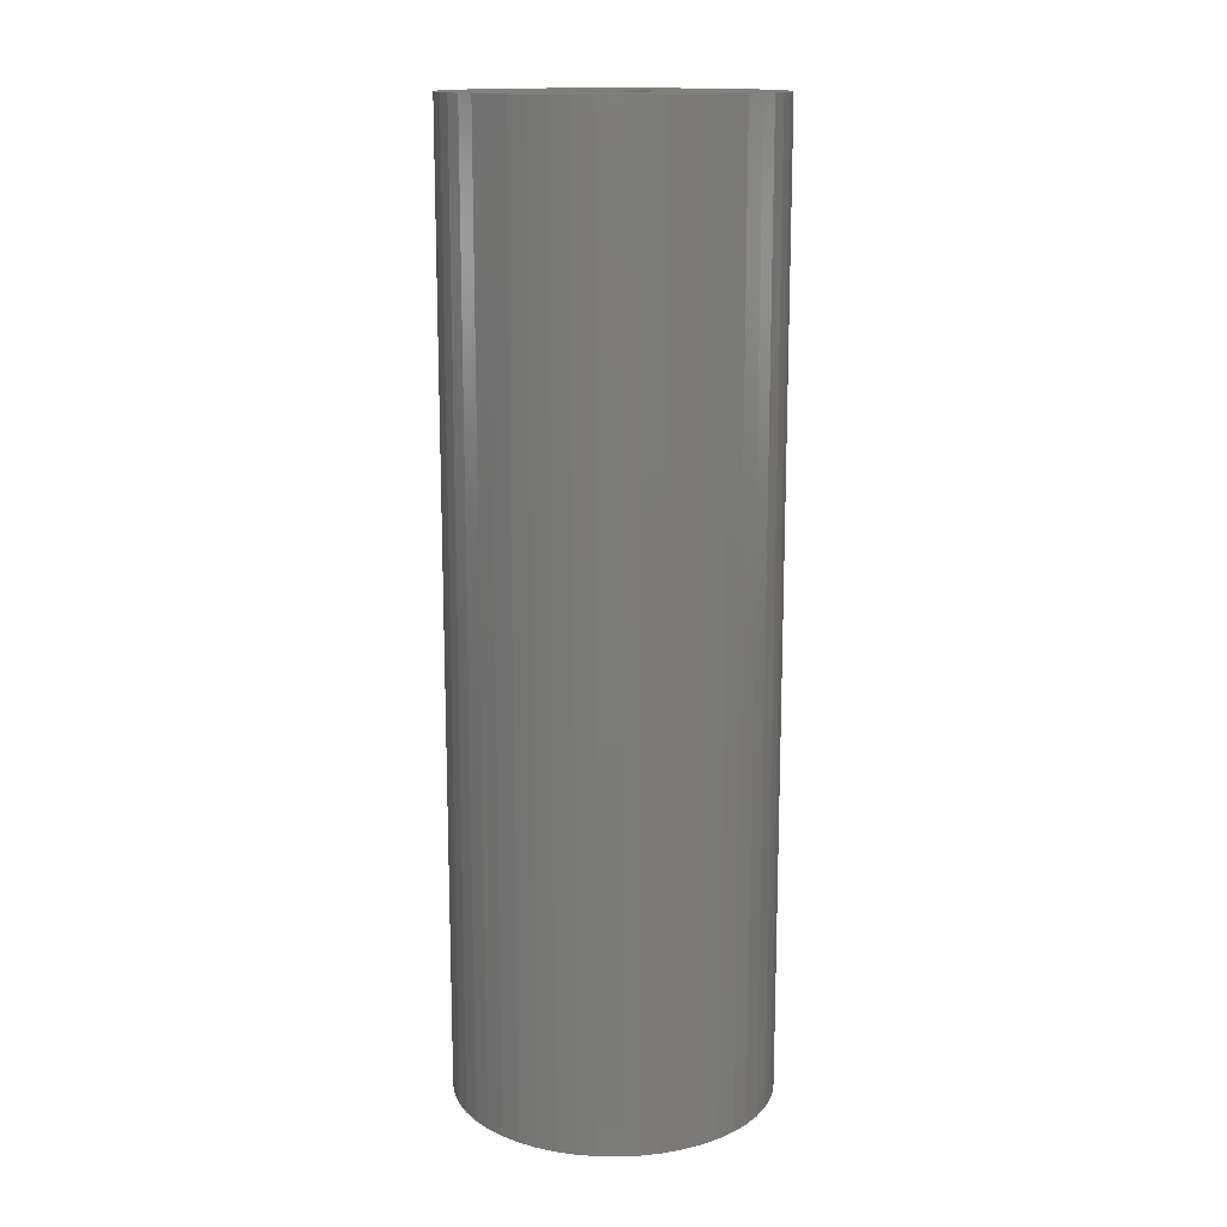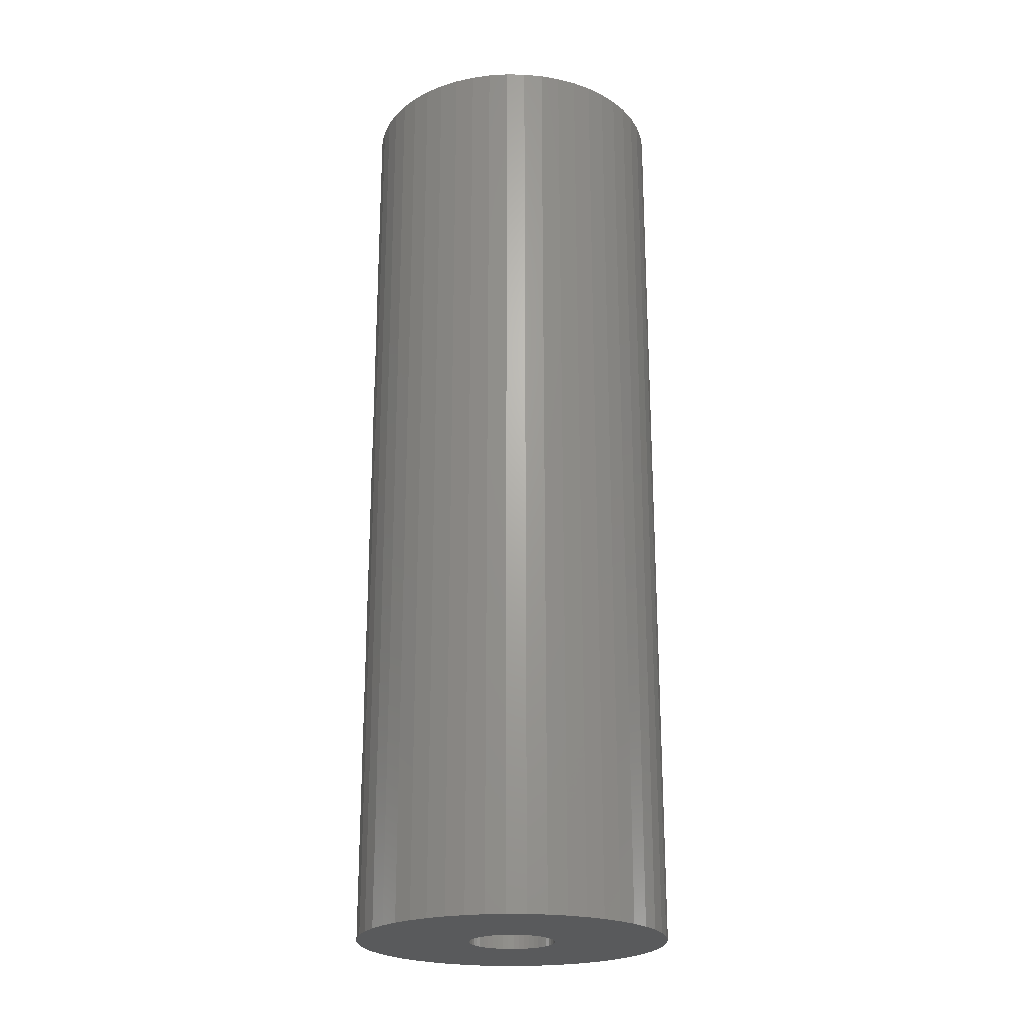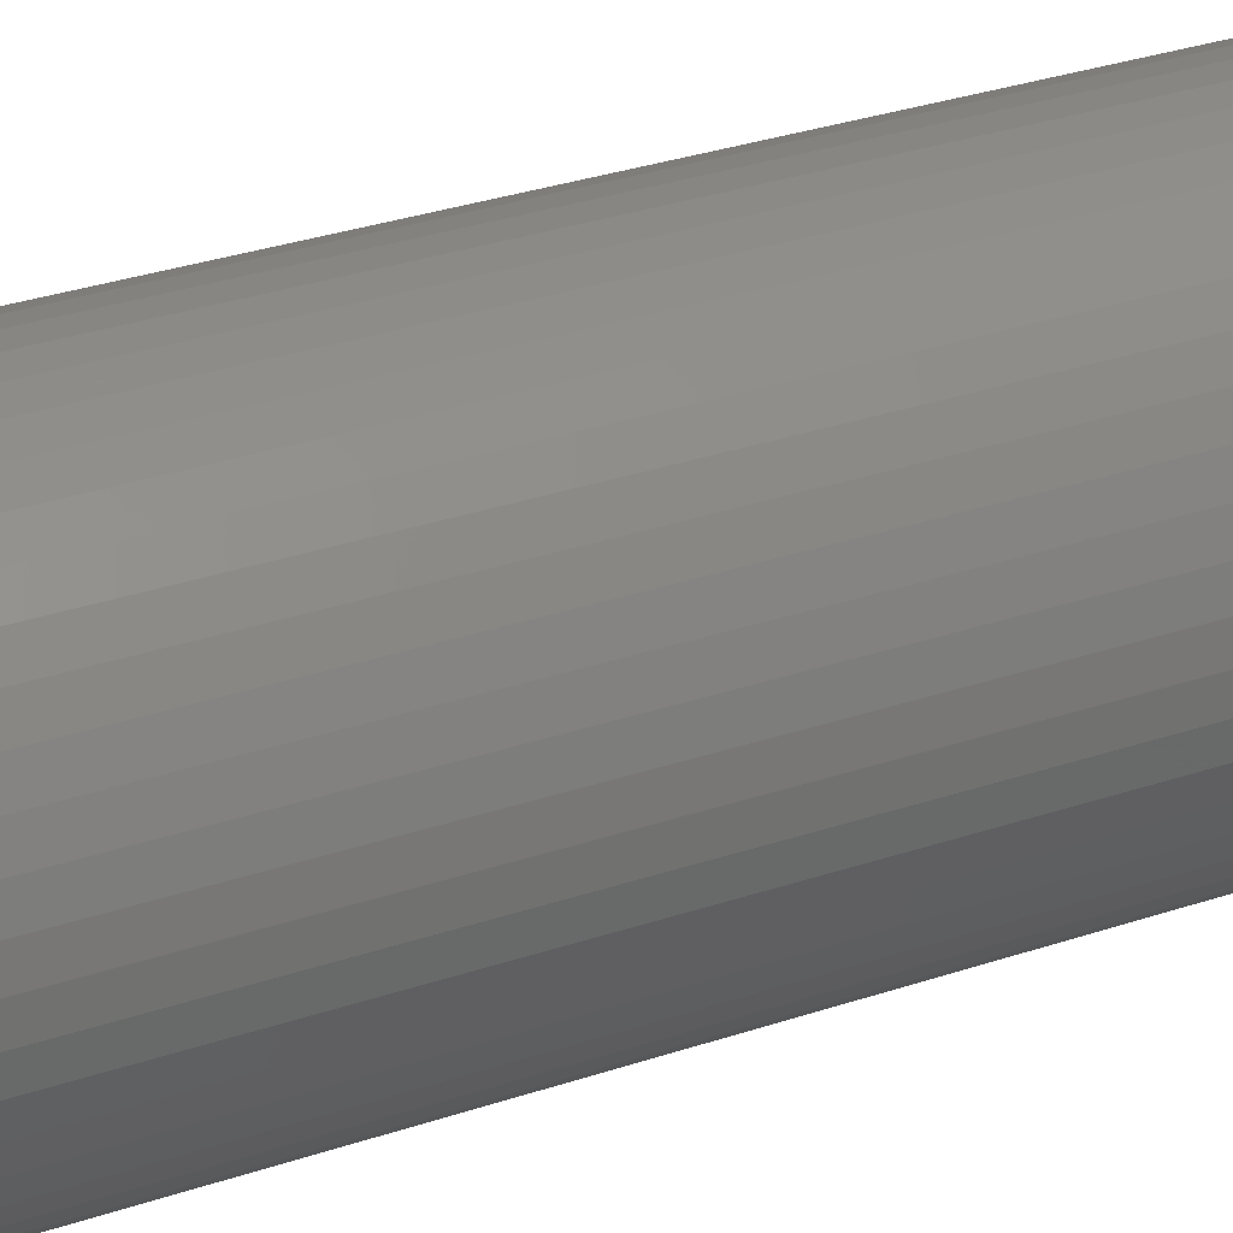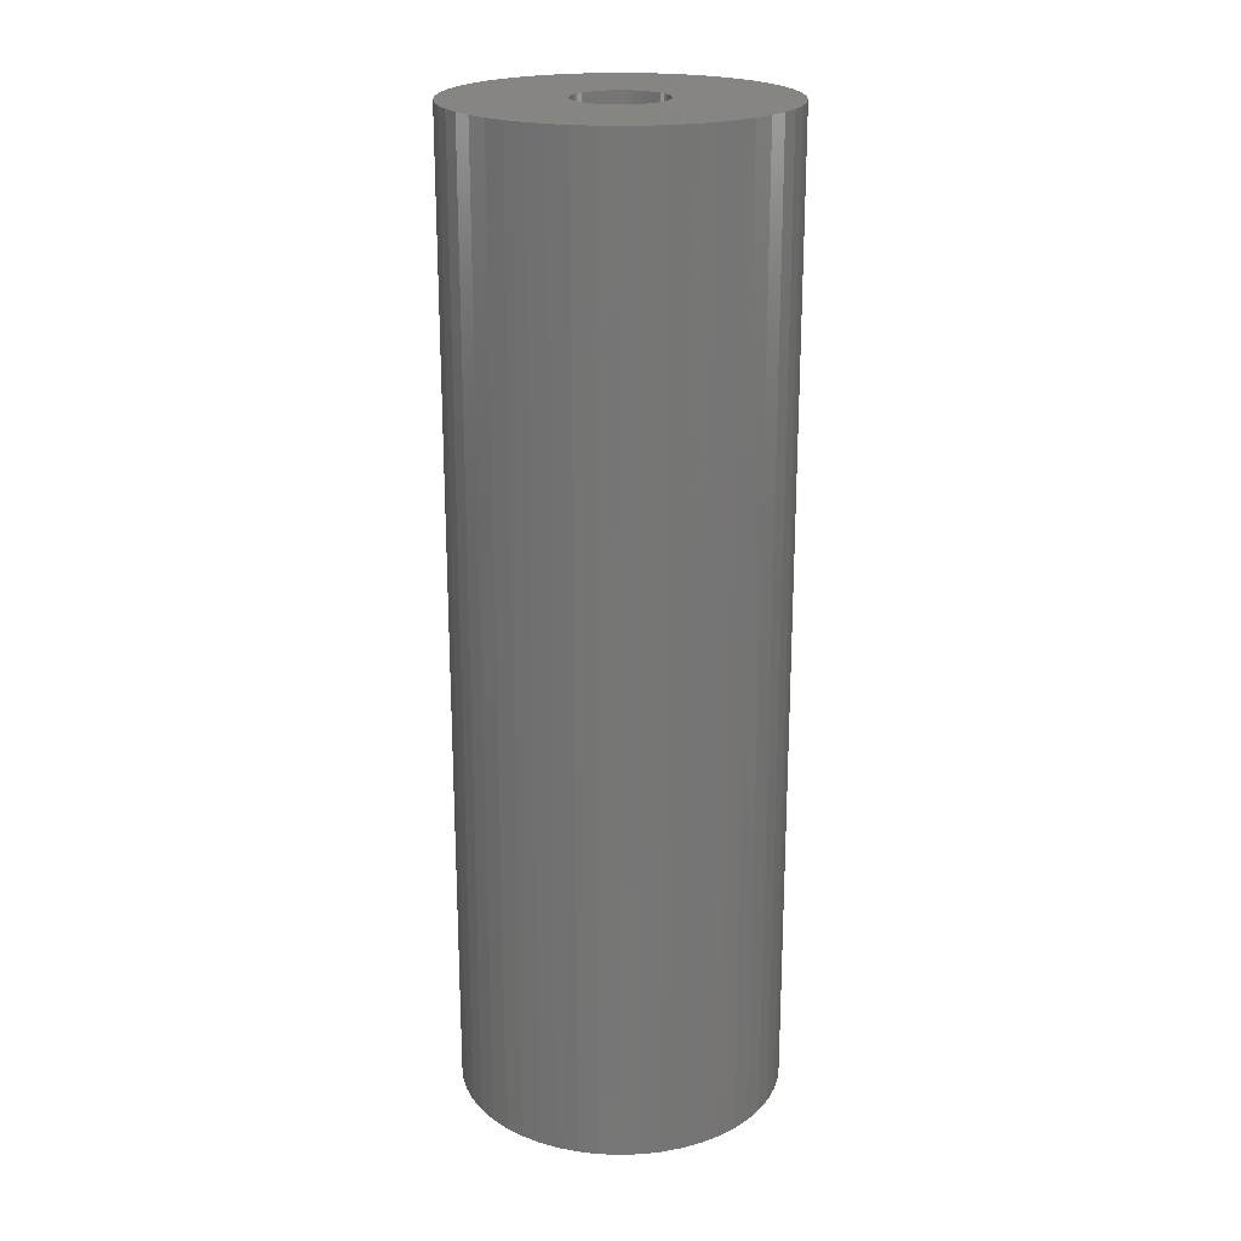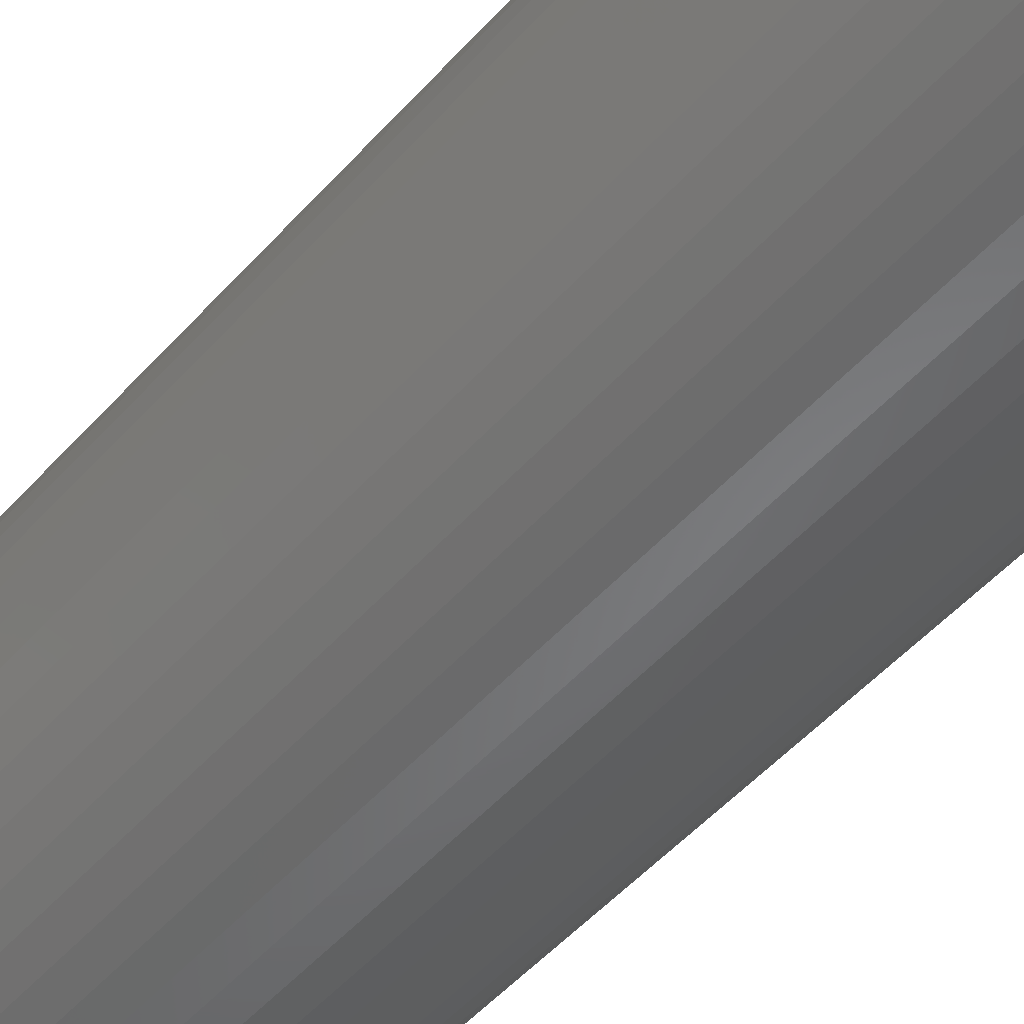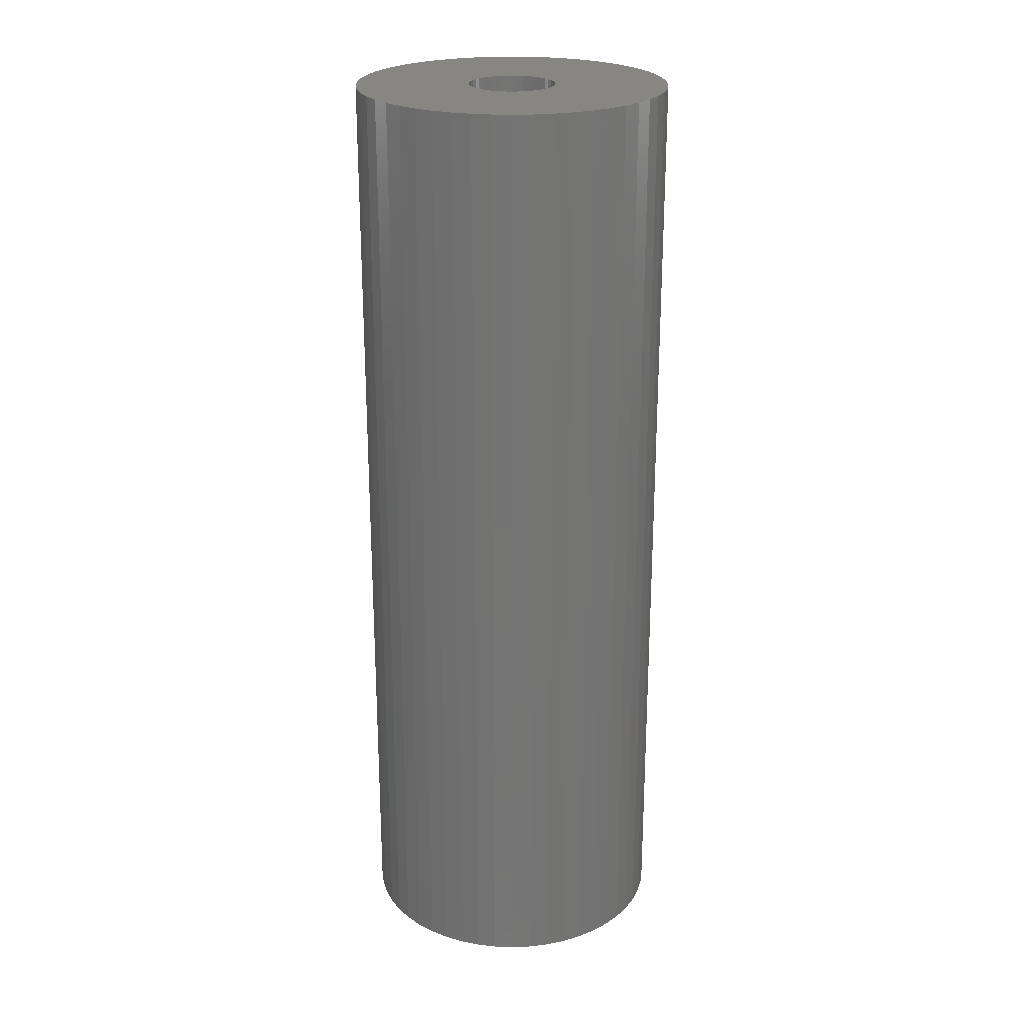
<metadata>
{"format":"stl","ext":"stl","renderer":"f3d","projection":"perspective","resolution":1024,"background":"white","views":[{"elev":14.6,"azim":109.6,"up":"+Z"},{"elev":-22.7,"azim":164.1,"up":"+Z"},{"elev":31.1,"azim":-115.9,"up":"+Y"},{"elev":21.3,"azim":-118.7,"up":"+Z"},{"elev":-49.4,"azim":-39.4,"up":"+Y"},{"elev":23.7,"azim":-119.1,"up":"+Z"}]}
</metadata>
<code>
# stl→obj: 200 verts, 400 faces
v 6.5 0 19.5
v 6.449 0.8147 -19.5
v 6.449 0.8147 19.5
v 6.5 0 -19.5
v -6.5 0 -19.5
v -6.449 0.8147 19.5
v -6.449 0.8147 -19.5
v -6.5 0 19.5
v 0.4081 6.487 -19.5
v -0.4081 6.487 19.5
v 0.4081 6.487 19.5
v -0.4081 6.487 -19.5
v -0.4081 -6.487 -19.5
v 0.4081 -6.487 19.5
v -0.4081 -6.487 19.5
v 0.4081 -6.487 -19.5
v 4.738 4.45 -19.5
v 4.143 5.008 19.5
v 4.738 4.45 19.5
v 4.143 5.008 -19.5
v -4.143 5.008 -19.5
v -4.738 4.45 19.5
v -4.143 5.008 19.5
v -4.738 4.45 -19.5
v -2.009 6.182 -19.5
v -2.768 5.881 19.5
v -2.009 6.182 19.5
v -2.768 5.881 -19.5
v 6.044 2.393 19.5
v 5.696 3.131 -19.5
v 5.696 3.131 19.5
v 6.044 2.393 -19.5
v 5.259 3.821 -19.5
v 5.259 3.821 19.5
v 2.768 5.881 -19.5
v 2.009 6.182 19.5
v 2.768 5.881 19.5
v 2.009 6.182 -19.5
v 1.218 6.385 19.5
v 1.218 6.385 -19.5
v 3.483 5.488 -19.5
v 3.483 5.488 19.5
v -5.696 3.131 -19.5
v -5.259 3.821 19.5
v -5.259 3.821 -19.5
v -5.696 3.131 19.5
v -6.296 1.616 -19.5
v -6.044 2.393 19.5
v -6.044 2.393 -19.5
v -6.296 1.616 19.5
v -3.483 5.488 -19.5
v -3.483 5.488 19.5
v -1.218 6.385 19.5
v -1.218 6.385 -19.5
v 1.218 -6.385 19.5
v 1.218 -6.385 -19.5
v 6.296 1.616 19.5
v 6.296 1.616 -19.5
v 1.8 0 19.5
v 1.786 0.2256 19.5
v 6.449 -0.8147 19.5
v 1.743 0.4476 19.5
v 1.786 -0.2256 19.5
v 1.674 0.6626 19.5
v 6.296 -1.616 19.5
v 1.577 0.8672 19.5
v 1.743 -0.4476 19.5
v 1.456 1.058 19.5
v 6.044 -2.393 19.5
v 1.312 1.232 19.5
v 1.674 -0.6626 19.5
v 1.147 1.387 19.5
v 5.696 -3.131 19.5
v 0.9645 1.52 19.5
v 1.577 -0.8672 19.5
v 0.7664 1.629 19.5
v 5.259 -3.821 19.5
v 1.456 -1.058 19.5
v 0.5562 1.712 19.5
v 0.3373 1.768 19.5
v 0.113 1.796 19.5
v -0.113 1.796 19.5
v -0.3373 1.768 19.5
v -0.5562 1.712 19.5
v -0.7664 1.629 19.5
v -0.9645 1.52 19.5
v -1.147 1.387 19.5
v -1.312 1.232 19.5
v -1.456 1.058 19.5
v 4.738 -4.45 19.5
v 1.312 -1.232 19.5
v 4.143 -5.008 19.5
v 1.147 -1.387 19.5
v 3.483 -5.488 19.5
v 0.9645 -1.52 19.5
v 2.768 -5.881 19.5
v 0.7664 -1.629 19.5
v 2.009 -6.182 19.5
v 0.5562 -1.712 19.5
v 0.3373 -1.768 19.5
v 0.113 -1.796 19.5
v -0.113 -1.796 19.5
v -0.3373 -1.768 19.5
v -1.218 -6.385 19.5
v -0.5562 -1.712 19.5
v -2.009 -6.182 19.5
v -0.7664 -1.629 19.5
v -2.768 -5.881 19.5
v -0.9645 -1.52 19.5
v -3.483 -5.488 19.5
v -1.147 -1.387 19.5
v -4.143 -5.008 19.5
v -1.312 -1.232 19.5
v -4.738 -4.45 19.5
v -1.456 -1.058 19.5
v -5.259 -3.821 19.5
v -1.577 -0.8672 19.5
v -5.696 -3.131 19.5
v -1.674 -0.6626 19.5
v -6.044 -2.393 19.5
v -1.743 -0.4476 19.5
v -6.296 -1.616 19.5
v -1.786 -0.2256 19.5
v -6.449 -0.8147 19.5
v -1.8 0 19.5
v -1.577 0.8672 19.5
v -1.674 0.6626 19.5
v -1.743 0.4476 19.5
v -1.786 0.2256 19.5
v 6.449 -0.8147 -19.5
v 4.143 -5.008 -19.5
v 4.738 -4.45 -19.5
v 5.696 -3.131 -19.5
v 5.259 -3.821 -19.5
v 1.8 0 -19.5
v 1.786 -0.2256 -19.5
v 6.296 -1.616 -19.5
v 1.743 -0.4476 -19.5
v 6.044 -2.393 -19.5
v 1.786 0.2256 -19.5
v 1.674 -0.6626 -19.5
v 1.577 -0.8672 -19.5
v 1.743 0.4476 -19.5
v 1.456 -1.058 -19.5
v 1.312 -1.232 -19.5
v 1.674 0.6626 -19.5
v 1.147 -1.387 -19.5
v 3.483 -5.488 -19.5
v 0.9645 -1.52 -19.5
v 2.768 -5.881 -19.5
v 1.577 0.8672 -19.5
v 0.7664 -1.629 -19.5
v 2.009 -6.182 -19.5
v 1.456 1.058 -19.5
v 0.5562 -1.712 -19.5
v 0.3373 -1.768 -19.5
v 0.113 -1.796 -19.5
v -0.113 -1.796 -19.5
v -0.3373 -1.768 -19.5
v -1.218 -6.385 -19.5
v -0.5562 -1.712 -19.5
v -2.009 -6.182 -19.5
v -0.7664 -1.629 -19.5
v -2.768 -5.881 -19.5
v -0.9645 -1.52 -19.5
v -3.483 -5.488 -19.5
v -1.147 -1.387 -19.5
v -4.143 -5.008 -19.5
v -1.312 -1.232 -19.5
v -4.738 -4.45 -19.5
v -5.259 -3.821 -19.5
v -1.456 -1.058 -19.5
v 1.312 1.232 -19.5
v 1.147 1.387 -19.5
v 0.9645 1.52 -19.5
v 0.7664 1.629 -19.5
v 0.5562 1.712 -19.5
v 0.3373 1.768 -19.5
v 0.113 1.796 -19.5
v -0.113 1.796 -19.5
v -0.3373 1.768 -19.5
v -0.5562 1.712 -19.5
v -0.7664 1.629 -19.5
v -0.9645 1.52 -19.5
v -1.147 1.387 -19.5
v -1.312 1.232 -19.5
v -1.456 1.058 -19.5
v -1.577 0.8672 -19.5
v -1.674 0.6626 -19.5
v -1.743 0.4476 -19.5
v -1.786 0.2256 -19.5
v -1.8 0 -19.5
v -1.577 -0.8672 -19.5
v -5.696 -3.131 -19.5
v -1.674 -0.6626 -19.5
v -6.044 -2.393 -19.5
v -1.743 -0.4476 -19.5
v -6.296 -1.616 -19.5
v -1.786 -0.2256 -19.5
v -6.449 -0.8147 -19.5
f 1 2 3
f 2 1 4
f 5 6 7
f 6 5 8
f 9 10 11
f 10 9 12
f 13 14 15
f 14 13 16
f 17 18 19
f 18 17 20
f 21 22 23
f 22 21 24
f 25 26 27
f 26 25 28
f 29 30 31
f 30 29 32
f 31 33 34
f 33 31 30
f 35 36 37
f 36 35 38
f 38 39 36
f 39 38 40
f 41 37 42
f 37 41 35
f 43 44 45
f 44 43 46
f 45 22 24
f 22 45 44
f 47 48 49
f 48 47 50
f 51 23 52
f 23 51 21
f 12 53 10
f 53 12 54
f 16 55 14
f 55 16 56
f 57 32 29
f 32 57 58
f 3 58 57
f 58 3 2
f 34 17 19
f 17 34 33
f 40 11 39
f 11 40 9
f 20 42 18
f 42 20 41
f 49 46 43
f 46 49 48
f 7 50 47
f 50 7 6
f 59 1 3
f 60 3 57
f 1 59 61
f 62 57 29
f 63 61 59
f 64 29 31
f 61 63 65
f 66 31 34
f 67 65 63
f 68 34 19
f 65 67 69
f 70 19 18
f 71 69 67
f 72 18 42
f 69 71 73
f 74 42 37
f 75 73 71
f 76 37 36
f 73 75 77
f 78 77 75
f 3 60 59
f 57 62 60
f 29 64 62
f 31 66 64
f 34 68 66
f 19 70 68
f 79 36 39
f 18 72 70
f 42 74 72
f 37 76 74
f 36 79 76
f 80 39 11
f 39 80 79
f 11 81 80
f 11 82 81
f 10 82 11
f 82 10 83
f 53 83 10
f 83 53 84
f 27 84 53
f 84 27 85
f 26 85 27
f 85 26 86
f 52 86 26
f 86 52 87
f 23 87 52
f 87 23 88
f 22 88 23
f 44 89 22
f 88 22 89
f 77 78 90
f 91 90 78
f 90 91 92
f 93 92 91
f 92 93 94
f 95 94 93
f 94 95 96
f 97 96 95
f 96 97 98
f 99 98 97
f 98 99 55
f 100 55 99
f 55 100 14
f 101 14 100
f 102 14 101
f 15 102 103
f 102 15 14
f 104 103 105
f 106 105 107
f 108 107 109
f 110 109 111
f 103 104 15
f 112 111 113
f 114 113 115
f 116 115 117
f 118 117 119
f 120 119 121
f 122 121 123
f 105 106 104
f 124 123 125
f 89 44 126
f 46 126 44
f 107 108 106
f 126 46 127
f 109 110 108
f 48 127 46
f 111 112 110
f 127 48 128
f 113 114 112
f 50 128 48
f 115 116 114
f 128 50 129
f 117 118 116
f 6 129 50
f 119 120 118
f 129 6 125
f 121 122 120
f 8 125 6
f 123 124 122
f 125 8 124
f 61 4 1
f 4 61 130
f 131 90 92
f 90 131 132
f 77 133 73
f 133 77 134
f 135 4 130
f 136 130 137
f 4 135 2
f 138 137 139
f 140 2 135
f 141 139 133
f 2 140 58
f 142 133 134
f 143 58 140
f 144 134 132
f 58 143 32
f 145 132 131
f 146 32 143
f 147 131 148
f 32 146 30
f 149 148 150
f 151 30 146
f 152 150 153
f 30 151 33
f 154 33 151
f 130 136 135
f 137 138 136
f 139 141 138
f 133 142 141
f 134 144 142
f 132 145 144
f 155 153 56
f 131 147 145
f 148 149 147
f 150 152 149
f 153 155 152
f 156 56 16
f 56 156 155
f 16 157 156
f 16 158 157
f 13 158 16
f 158 13 159
f 160 159 13
f 159 160 161
f 162 161 160
f 161 162 163
f 164 163 162
f 163 164 165
f 166 165 164
f 165 166 167
f 168 167 166
f 167 168 169
f 170 169 168
f 171 172 170
f 169 170 172
f 33 154 17
f 173 17 154
f 17 173 20
f 174 20 173
f 20 174 41
f 175 41 174
f 41 175 35
f 176 35 175
f 35 176 38
f 177 38 176
f 38 177 40
f 178 40 177
f 40 178 9
f 179 9 178
f 180 9 179
f 12 180 181
f 180 12 9
f 54 181 182
f 25 182 183
f 28 183 184
f 51 184 185
f 181 54 12
f 21 185 186
f 24 186 187
f 45 187 188
f 43 188 189
f 49 189 190
f 47 190 191
f 182 25 54
f 7 191 192
f 172 171 193
f 194 193 171
f 183 28 25
f 193 194 195
f 184 51 28
f 196 195 194
f 185 21 51
f 195 196 197
f 186 24 21
f 198 197 196
f 187 45 24
f 197 198 199
f 188 43 45
f 200 199 198
f 189 49 43
f 199 200 192
f 190 47 49
f 5 192 200
f 191 7 47
f 192 5 7
f 153 96 98
f 96 153 150
f 28 52 26
f 52 28 51
f 54 27 53
f 27 54 25
f 69 137 65
f 137 69 139
f 65 130 61
f 130 65 137
f 150 94 96
f 94 150 148
f 73 139 69
f 139 73 133
f 90 134 77
f 134 90 132
f 164 106 108
f 106 164 162
f 170 116 171
f 116 170 114
f 196 122 198
f 122 196 120
f 56 98 55
f 98 56 153
f 148 92 94
f 92 148 131
f 160 15 104
f 15 160 13
f 168 110 112
f 110 168 166
f 162 104 106
f 104 162 160
f 170 112 114
f 112 170 168
f 194 120 196
f 120 194 118
f 198 124 200
f 124 198 122
f 200 8 5
f 8 200 124
f 171 118 194
f 118 171 116
f 166 108 110
f 108 166 164
f 135 60 140
f 60 135 59
f 125 191 129
f 191 125 192
f 180 81 82
f 81 180 179
f 157 102 101
f 102 157 158
f 174 70 72
f 70 174 173
f 186 87 88
f 87 186 185
f 183 84 85
f 84 183 182
f 146 66 151
f 66 146 64
f 140 62 143
f 62 140 60
f 177 76 79
f 76 177 176
f 178 79 80
f 79 178 177
f 175 72 74
f 72 175 174
f 127 188 126
f 188 127 189
f 126 187 89
f 187 126 188
f 128 189 127
f 189 128 190
f 185 86 87
f 86 185 184
f 182 83 84
f 83 182 181
f 156 101 100
f 101 156 157
f 143 64 146
f 64 143 62
f 154 70 173
f 70 154 68
f 151 68 154
f 68 151 66
f 179 80 81
f 80 179 178
f 129 190 128
f 190 129 191
f 184 85 86
f 85 184 183
f 181 82 83
f 82 181 180
f 145 93 91
f 93 145 147
f 138 63 136
f 63 138 67
f 152 99 97
f 99 152 155
f 176 74 76
f 74 176 175
f 89 186 88
f 186 89 187
f 149 97 95
f 97 149 152
f 142 71 141
f 71 142 75
f 145 78 144
f 78 145 91
f 136 59 135
f 59 136 63
f 161 107 105
f 107 161 163
f 159 105 103
f 105 159 161
f 113 172 115
f 172 113 169
f 119 197 121
f 197 119 195
f 155 100 99
f 100 155 156
f 147 95 93
f 95 147 149
f 141 67 138
f 67 141 71
f 144 75 142
f 75 144 78
f 158 103 102
f 103 158 159
f 165 111 109
f 111 165 167
f 167 113 111
f 113 167 169
f 117 195 119
f 195 117 193
f 121 199 123
f 199 121 197
f 123 192 125
f 192 123 199
f 163 109 107
f 109 163 165
f 115 193 117
f 193 115 172

</code>
